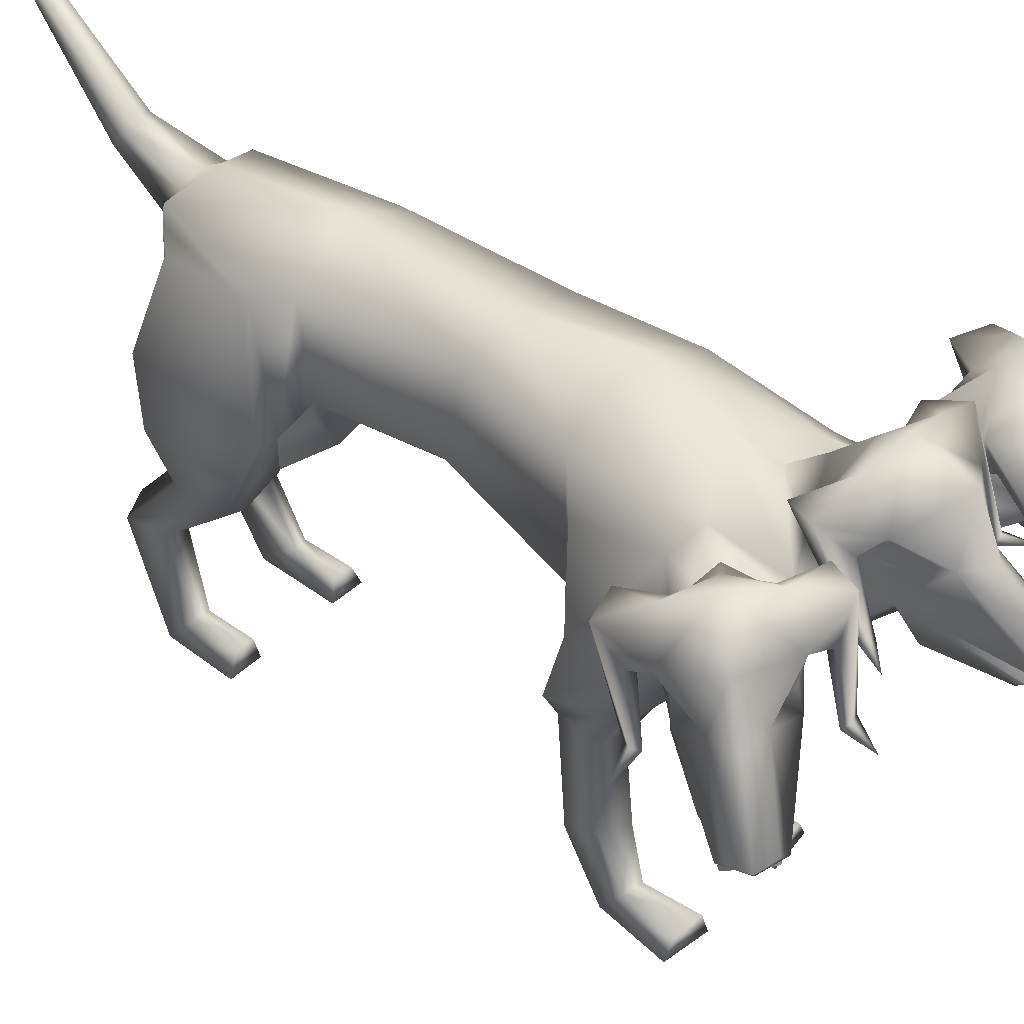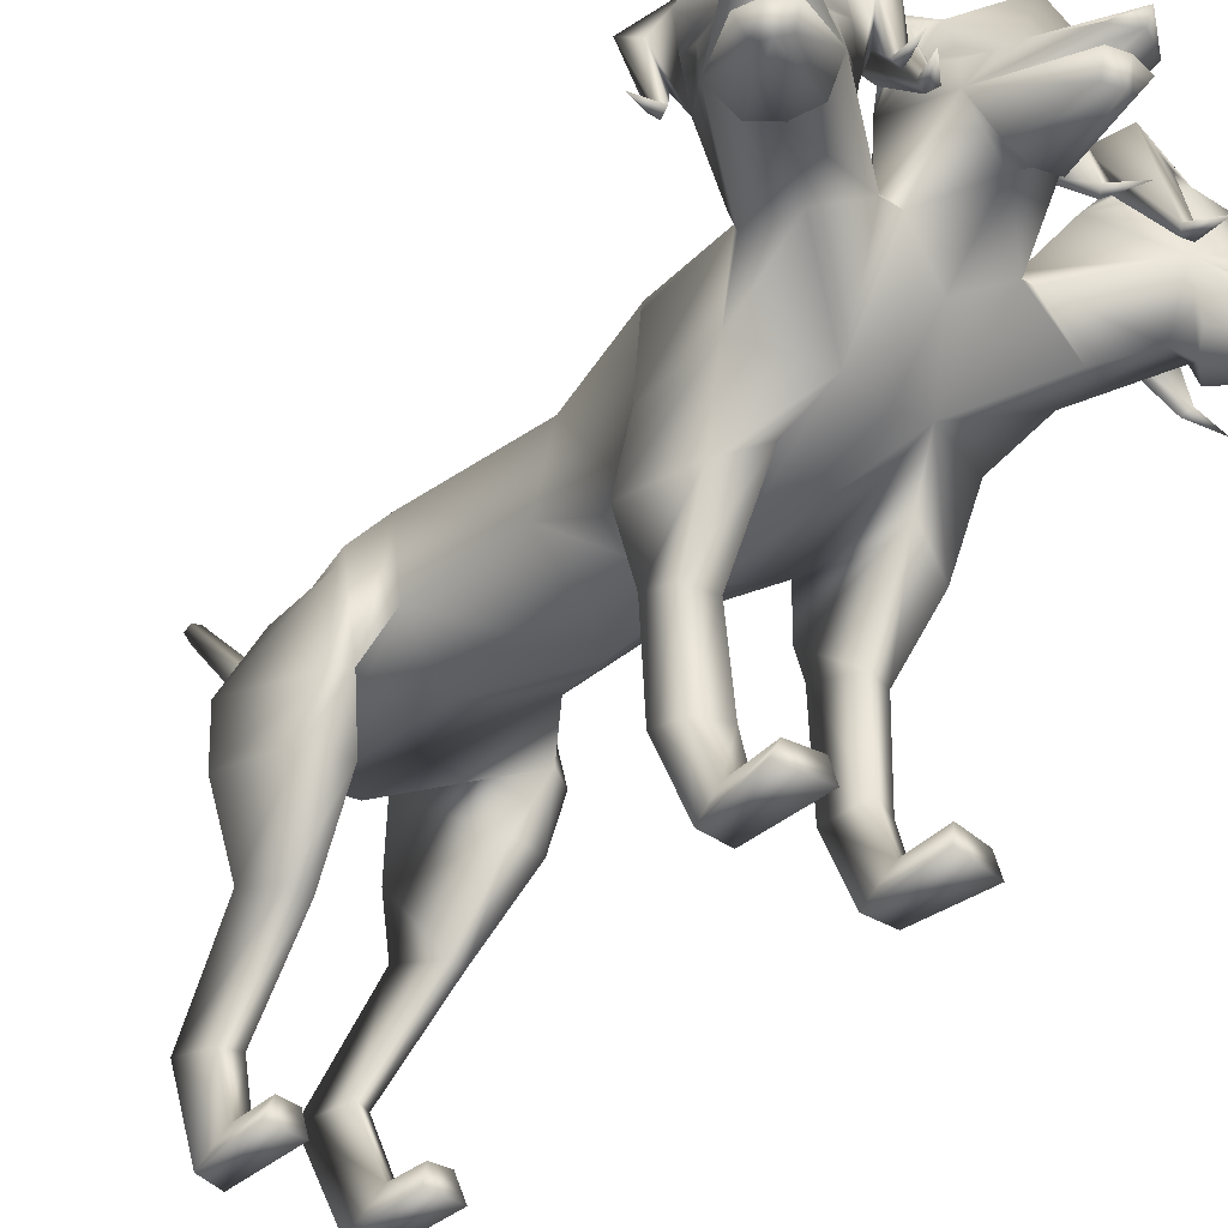
<metadata>
{"format":"obj","ext":"obj","renderer":"f3d","projection":"perspective","resolution":1024,"background":"white","views":[{"elev":40.6,"azim":-49.2,"up":"+Y"},{"elev":-38.9,"azim":-40.3,"up":"+Y"}]}
</metadata>
<code>
o Cerberus_Cube.004
v -0.2398 -0.1072 -0.504
v 0.2398 -0.1072 -0.504
v -0.235 0.2306 -0.5712
v 0.235 0.2306 -0.5712
v -0.1637 0.2397 -0.9005
v 0.1637 0.2397 -0.9005
v -0.1547 0.02009 -0.9225
v 0.1547 0.02009 -0.9225
v -0.3158 -0.008029 -0.8657
v 0.3158 -0.008029 -0.8657
v -0.213 0.2125 -0.845
v 0.213 0.2125 -0.845
v -0.2239 0.2102 -0.6045
v 0.2239 0.2102 -0.6045
v -0.2901 -0.1252 -0.5253
v 0.2901 -0.1252 -0.5253
v -0.2115 -0.4694 -0.7253
v 0.2115 -0.4694 -0.7253
v -0.2433 -0.4219 -0.8471
v 0.2433 -0.4219 -0.8471
v -0.1472 -0.4057 -0.8852
v 0.1472 -0.4057 -0.8852
v -0.1577 -0.4779 -0.7109
v 0.1577 -0.4779 -0.7109
v -0.1509 -0.8913 -0.8691
v 0.1509 -0.8913 -0.8691
v -0.1337 -0.9728 -0.9702
v 0.1337 -0.9728 -0.9702
v -0.2166 -0.9754 -0.9466
v 0.2166 -0.9754 -0.9466
v -0.1943 -0.8973 -0.8811
v 0.1943 -0.8973 -0.8811
v -0.2006 -0.9062 -0.7316
v 0.2006 -0.9062 -0.7316
v -0.2295 -0.9739 -0.726
v 0.2295 -0.9739 -0.726
v -0.1259 -0.9739 -0.727
v 0.1259 -0.9739 -0.727
v -0.1408 -0.9093 -0.7339
v 0.1408 -0.9093 -0.7339
v -0.1132 -0.6698 -1.117
v 0.1132 -0.6698 -1.117
v -0.1267 -0.687 -0.9452
v 0.1267 -0.687 -0.9452
v -0.208 -0.6717 -1.07
v 0.208 -0.6717 -1.07
v -0.1779 -0.6853 -0.9676
v 0.1779 -0.6853 -0.9676
v -0.1835 -0.2632 -0.5604
v 0.1835 -0.2632 -0.5604
v -0.2875 -0.2539 -0.5871
v 0.2875 -0.2539 -0.5871
v -0.3269 -0.2051 -0.8384
v 0.3269 -0.2051 -0.8384
v -0.1419 -0.2146 -0.9132
v 0.1419 -0.2146 -0.9132
v 0.09463 -0.1176 0.6884
v -0.008753 -0.1519 0.6814
v -0.003122 0.3223 0.5283
v 0.005653 0.3977 0.3027
v 0.01322 -0.2126 0.1916
v -0.2077 0.2768 0.2829
v 0.2212 0.2783 0.306
v -0.1435 -0.1569 0.2356
v 0.1631 -0.1557 0.2504
v -0.2026 0.01195 -0.4235
v 0.2057 0.01311 -0.4425
v -0.1996 0.2683 -0.4648
v 0.1971 0.2694 -0.4832
v -0.002737 -0.05259 -0.5304
v -0.003179 0.3728 -0.5078
v -0.3149 -0.1055 0.3751
v 0.3216 -0.1044 0.4016
v -0.2692 0.1634 0.344
v 0.278 0.1643 0.3668
v -0.2645 0.2013 0.5868
v 0.2528 0.2022 0.6084
v -0.3008 -0.08277 0.5875
v 0.2899 -0.08233 0.6121
v -0.2312 -0.4604 0.3926
v 0.236 -0.4599 0.408
v -0.2386 -0.4283 0.2981
v 0.2514 -0.4255 0.3154
v -0.1354 -0.4247 0.2811
v 0.15 -0.4209 0.2899
v -0.16 -0.4687 0.4214
v 0.1626 -0.4684 0.4305
v -0.1583 -0.889 0.4808
v 0.1564 -0.8895 0.4801
v -0.1353 -0.9651 0.4091
v 0.1362 -0.9647 0.4065
v -0.2213 -0.965 0.4109
v 0.2221 -0.9648 0.412
v -0.2101 -0.8985 0.4635
v 0.2088 -0.8989 0.4649
v -0.2287 -0.9124 0.6228
v 0.2287 -0.9124 0.6228
v -0.2548 -0.9648 0.6197
v 0.2548 -0.9648 0.6197
v -0.1217 -0.9648 0.6369
v 0.1217 -0.9648 0.6369
v -0.1368 -0.9056 0.6298
v 0.1368 -0.9056 0.6298
v -0.1258 -0.7498 0.3167
v 0.1364 -0.7468 0.3165
v -0.1508 -0.7413 0.4399
v 0.151 -0.7414 0.4416
v -0.2499 -0.7407 0.3304
v 0.2589 -0.7386 0.3407
v -0.2234 -0.7393 0.4019
v 0.2264 -0.7388 0.4098
v -0.1571 -0.2215 0.5653
v 0.1482 -0.2216 0.5766
v -0.2731 -0.2931 0.5113
v 0.2683 -0.2929 0.5317
v -0.3243 -0.2946 0.3271
v 0.3346 -0.2928 0.3524
v -0.1276 -0.3319 0.2596
v 0.1441 -0.329 0.2685
v -0.09782 -0.01456 -0.9348
v 0.09782 -0.01456 -0.9348
v -0.1388 0.272 -0.92
v 0.1388 0.272 -0.92
v 0 -0.01908 -0.9511
v 0 0.3244 -0.8782
v 0 0.2893 -0.9394
v 0 0.1509 -0.9539
v -0.07509 0.2657 -0.9357
v 0.07509 0.2657 -0.9357
v -0.07828 0.1595 -0.9588
v 0.07828 0.1595 -0.9588
v -0.06735 0.2863 -1.151
v 0.04023 0.2863 -1.16
v -0.05287 0.3354 -1.123
v 0.03111 0.3354 -1.128
v -0.01344 0.2631 -1.15
v -0.01065 0.3495 -1.121
v -0.03772 0.6256 -1.365
v -0.04101 0.5848 -1.393
v -0.06207 0.6163 -1.367
v -0.01437 0.6163 -1.372
v -0.06878 0.6008 -1.385
v -0.01205 0.6008 -1.391
v -0.1629 0.01882 -0.08635
v 0.2322 0.02054 -0.09071
v -0.1417 0.2617 -0.04364
v 0.2089 0.2632 -0.04751
v 0.03575 -0.1851 -0.101
v 0.0333 0.3207 -0.0409
v 0.1286 0.3365 0.848
v 0.09802 0.2612 1.044
v 0.02967 0.3492 1.128
v 0.1183 0.4271 1.033
v 0.0331 0.22 1.318
v 0.01425 0.2314 1.328
v -0.02832 0.513 1.124
v -0.03736 0.2198 1.351
v 0.08597 0.386 1.028
v 0.05169 0.3521 1.077
v 0.0917 0.3434 1.033
v 0.1249 0.369 0.9785
v 0.02139 0.1809 1.31
v -0.03583 0.1881 1.316
v 0.002123 0.1385 1.272
v 0.04474 0.1416 1.075
v 0.09742 0.5197 0.944
v -0.02134 0.556 0.9548
v 0.08143 0.4366 0.8692
v -0.01809 0.5029 0.8792
v 0.1868 0.4463 0.8434
v 0.2265 0.47 0.9383
v 0.1729 0.3996 1.006
v 0.155 0.3605 0.8937
v 0.1769 0.2045 1.036
v 0.1589 0.2153 1.059
v 0.1829 0.2307 1.06
v 0.1945 0.2247 1.036
v 0.2208 0.2127 1.126
v -0.009026 0.3144 0.6698
v 0.1131 0.1769 0.8159
v 0.1157 0.07905 0.8981
v -0.0155 -0.0024 0.837
v 0.2996 0.009466 0.8617
v 0.1581 0.09861 0.8856
v 0.3503 0.02045 0.7419
v 0.1849 0.1905 0.8292
v 0.3284 0.1329 0.6859
v -0.01363 0.4051 0.7764
v 0.2578 0.1876 0.7285
v -0.1895 0.2553 0.6237
v 0.1749 0.2559 0.6389
v -0.2794 0.1867 0.7061
v -0.346 0.1318 0.6577
v -0.2152 0.1899 0.8125
v -0.372 0.0199 0.7115
v -0.1929 0.09804 0.8709
v -0.3315 0.009403 0.8351
v -0.1516 0.07861 0.8869
v -0.1425 0.1765 0.8052
v -0.02295 0.1596 1.009
v -0.2758 0.2119 1.105
v -0.2421 0.224 1.018
v -0.2326 0.23 1.042
v -0.2085 0.2147 1.044
v -0.2246 0.2038 1.02
v -0.1913 0.3599 0.8792
v -0.2186 0.399 0.9894
v -0.2667 0.4692 0.9177
v -0.2191 0.4456 0.8265
v -0.1162 0.4363 0.8609
v -0.1387 0.5193 0.9341
v -0.02531 0.1255 1.067
v -0.09585 0.1413 1.069
v -0.03456 0.1267 1.288
v -0.06984 0.1384 1.269
v -0.09232 0.1807 1.305
v -0.02459 0.2155 1.046
v -0.1684 0.3685 0.9663
v -0.1398 0.343 1.023
v -0.1037 0.3518 1.071
v -0.1338 0.3856 1.019
v -0.03834 0.2601 1.373
v -0.03086 0.3625 1.19
v -0.08686 0.2312 1.323
v -0.1048 0.2198 1.312
v -0.1666 0.4266 1.021
v -0.08599 0.349 1.124
v -0.1467 0.2608 1.033
v -0.1612 0.336 0.8358
v -0.1125 -0.1175 0.6799
v 0.2353 0.2824 0.9416
v 0.3662 0.1696 1.066
v 0.4893 0.2321 1.089
v 0.3806 0.3375 1.077
v 0.5778 0.07447 1.229
v 0.6006 0.08102 1.225
v 0.5762 0.2256 1.096
v 0.6748 0.09347 1.225
v 0.3921 0.2935 1.051
v 0.4413 0.2469 1.065
v 0.3817 0.252 1.057
v 0.3282 0.2912 1.039
v 0.4481 0.1054 0.9835
v 0.5772 0.03299 1.209
v 0.5574 -0.004621 1.167
v 0.5917 -0.02413 1.154
v 0.3996 0.03849 1.049
v 0.4418 0.01414 0.9955
v 0.3604 0.4399 0.9995
v 0.3061 0.3693 0.9299
v 0.214 0.3988 0.9799
v 0.2501 0.4116 1.078
v 0.3168 0.3235 1.092
v 0.2502 0.3019 0.9941
v 0.2896 0.1287 1.111
v 0.3196 0.1327 1.117
v 0.3057 0.1512 1.133
v 0.2807 0.1511 1.123
v 0.3156 0.128 1.207
v 0.4102 0.05887 0.9565
v 0.3106 0.3405 0.7965
v 0.6697 0.05725 0.8658
v 0.592 0.08896 0.8225
v 0.602 0.09203 0.8475
v 0.5816 0.0804 0.8638
v 0.5759 0.07153 0.8349
v 0.4972 0.2525 0.7559
v 0.596 0.2677 0.8224
v 0.6018 0.3413 0.7391
v 0.5034 0.341 0.7008
v 0.401 0.4175 0.8743
v 0.4471 0.3412 0.794
v 0.4632 0.4558 0.9309
v 0.5287 0.4062 0.8371
v 0.4984 0.01886 0.9507
v 0.608 -0.01467 1.117
v 0.6244 0.0307 1.176
v 0.6571 0.0171 1.13
v 0.5373 0.2494 0.8369
v 0.5468 0.219 0.8979
v 0.5521 0.2248 0.9577
v 0.5489 0.2622 0.8997
v 0.6512 0.05803 1.208
v 0.5658 0.384 1.052
v 0.6727 0.06661 1.155
v 0.6761 0.05483 1.134
v 0.5838 0.2969 0.8813
v 0.5718 0.2157 1.009
v 0.5395 0.1351 0.8962
v 0.442 0.2411 0.7422
v -0.4642 0.2397 0.7044
v -0.5739 0.1333 0.8496
v -0.6158 0.2137 0.9593
v -0.6173 0.295 0.8311
v -0.7297 0.05254 1.075
v -0.7281 0.06433 1.097
v -0.614 0.382 1.003
v -0.711 0.05581 1.151
v -0.584 0.2604 0.8523
v -0.5919 0.223 0.9099
v -0.5816 0.2172 0.8507
v -0.5672 0.2476 0.7907
v -0.7102 0.01488 1.073
v -0.6815 0.02858 1.121
v -0.6601 -0.01673 1.064
v -0.5372 0.01717 0.9074
v -0.5591 0.4045 0.7916
v -0.5019 0.4542 0.8906
v -0.474 0.3397 0.7554
v -0.435 0.4161 0.8394
v -0.5223 0.3393 0.6579
v -0.6236 0.3393 0.6878
v -0.6245 0.2657 0.7713
v -0.5204 0.2509 0.7134
v -0.6049 0.06961 0.7855
v -0.613 0.07845 0.8139
v -0.632 0.09002 0.7959
v -0.62 0.08699 0.7718
v -0.7009 0.05502 0.8085
v -0.3381 0.3395 0.7694
v -0.4499 0.05747 0.9206
v -0.3767 0.1269 1.178
v -0.335 0.1501 1.097
v -0.3608 0.1501 1.105
v -0.3732 0.1316 1.088
v -0.3428 0.1277 1.085
v -0.2944 0.301 0.9714
v -0.369 0.3224 1.063
v -0.3017 0.4107 1.055
v -0.2574 0.398 0.9602
v -0.345 0.3683 0.9027
v -0.4051 0.4386 0.9675
v -0.4845 0.01263 0.9567
v -0.447 0.03711 1.014
v -0.647 -0.02614 1.102
v -0.614 -0.006528 1.118
v -0.6373 0.03101 1.159
v -0.49 0.1039 0.9443
v -0.3758 0.29 1.009
v -0.4305 0.2506 1.023
v -0.4905 0.2454 1.026
v -0.4405 0.2922 1.016
v -0.7361 0.09117 1.166
v -0.6275 0.2236 1.045
v -0.6621 0.07896 1.172
v -0.6397 0.07248 1.178
v -0.4314 0.3362 1.043
v -0.5403 0.2305 1.045
v -0.4156 0.1684 1.033
v -0.2751 0.2816 0.9202
f 11 5 7
f 11 7 9
f 8 6 12
f 8 12 10
f 13 3 5
f 13 5 11
f 6 4 14
f 6 14 12
f 15 1 3
f 15 3 13
f 4 2 16
f 4 16 14
f 9 15 13
f 9 13 11
f 14 16 10
f 14 10 12
f 39 25 31
f 39 31 33
f 32 26 40
f 32 40 34
f 33 31 29
f 33 29 35
f 30 32 34
f 30 34 36
f 35 29 27
f 35 27 37
f 28 30 36
f 28 36 38
f 37 27 25
f 37 25 39
f 26 28 38
f 26 38 40
f 35 37 39
f 35 39 33
f 40 38 36
f 40 36 34
f 43 41 21
f 43 21 23
f 22 42 44
f 22 44 24
f 25 27 41
f 25 41 43
f 42 28 26
f 42 26 44
f 41 45 19
f 41 19 21
f 20 46 42
f 20 42 22
f 27 29 45
f 27 45 41
f 46 30 28
f 46 28 42
f 45 47 17
f 45 17 19
f 18 48 46
f 18 46 20
f 29 31 47
f 29 47 45
f 48 32 30
f 48 30 46
f 47 43 23
f 47 23 17
f 24 44 48
f 24 48 18
f 31 25 43
f 31 43 47
f 44 26 32
f 44 32 48
f 1 15 51
f 1 51 49
f 52 16 2
f 52 2 50
f 17 23 49
f 17 49 51
f 50 24 18
f 50 18 52
f 53 51 15
f 53 15 9
f 16 52 54
f 16 54 10
f 19 17 51
f 19 51 53
f 52 18 20
f 52 20 54
f 55 53 9
f 55 9 7
f 10 54 56
f 10 56 8
f 21 19 53
f 21 53 55
f 54 20 22
f 54 22 56
f 7 1 49
f 7 49 55
f 50 2 8
f 50 8 56
f 23 21 55
f 23 55 49
f 56 22 24
f 56 24 50
f 61 58 230
f 61 230 64
f 57 58 61
f 57 61 65
f 74 62 64
f 74 64 72
f 65 63 75
f 65 75 73
f 72 78 76
f 72 76 74
f 77 79 73
f 77 73 75
f 102 88 94
f 102 94 96
f 95 89 103
f 95 103 97
f 96 94 92
f 96 92 98
f 93 95 97
f 93 97 99
f 98 92 90
f 98 90 100
f 91 93 99
f 91 99 101
f 100 90 88
f 100 88 102
f 89 91 101
f 89 101 103
f 98 100 102
f 98 102 96
f 103 101 99
f 103 99 97
f 106 104 84
f 106 84 86
f 85 105 107
f 85 107 87
f 88 90 104
f 88 104 106
f 105 91 89
f 105 89 107
f 104 108 82
f 104 82 84
f 83 109 105
f 83 105 85
f 90 92 108
f 90 108 104
f 109 93 91
f 109 91 105
f 108 110 80
f 108 80 82
f 81 111 109
f 81 109 83
f 92 94 110
f 92 110 108
f 111 95 93
f 111 93 109
f 110 106 86
f 110 86 80
f 87 107 111
f 87 111 81
f 94 88 106
f 94 106 110
f 107 89 95
f 107 95 111
f 114 112 230
f 114 230 78
f 57 113 115
f 57 115 79
f 80 86 112
f 80 112 114
f 113 87 81
f 113 81 115
f 116 114 78
f 116 78 72
f 79 115 117
f 79 117 73
f 82 80 114
f 82 114 116
f 115 81 83
f 115 83 117
f 118 116 72
f 118 72 64
f 73 117 119
f 73 119 65
f 84 82 116
f 84 116 118
f 117 83 85
f 117 85 119
f 64 230 112
f 64 112 118
f 113 57 65
f 113 65 119
f 86 84 118
f 86 118 112
f 119 85 87
f 119 87 113
f 124 70 66
f 124 66 120
f 67 70 124
f 67 124 121
f 122 68 71
f 122 71 125
f 71 69 123
f 71 123 125
f 122 5 3
f 122 3 68
f 4 6 123
f 4 123 69
f 120 7 5
f 120 5 122
f 6 8 121
f 6 121 123
f 1 7 120
f 1 120 66
f 121 8 2
f 121 2 67
f 1 66 68
f 1 68 3
f 69 67 2
f 69 2 4
f 128 122 125
f 128 125 126
f 125 123 129
f 125 129 126
f 127 124 120
f 127 120 130
f 121 124 127
f 121 127 131
f 130 120 122
f 130 122 128
f 123 121 131
f 123 131 129
f 132 130 128
f 132 128 134
f 129 131 133
f 129 133 135
f 136 127 130
f 136 130 132
f 131 127 136
f 131 136 133
f 134 128 126
f 134 126 137
f 126 129 135
f 126 135 137
f 140 134 137
f 140 137 138
f 137 135 141
f 137 141 138
f 139 136 132
f 139 132 142
f 133 136 139
f 133 139 143
f 142 132 134
f 142 134 140
f 135 133 143
f 135 143 141
f 138 139 142
f 138 142 140
f 143 139 138
f 143 138 141
f 146 144 64
f 146 64 62
f 65 145 147
f 65 147 63
f 68 66 144
f 68 144 146
f 145 67 69
f 145 69 147
f 144 148 61
f 144 61 64
f 61 148 145
f 61 145 65
f 66 70 148
f 66 148 144
f 148 70 67
f 148 67 145
f 149 146 62
f 149 62 60
f 63 147 149
f 63 149 60
f 71 68 146
f 71 146 149
f 147 69 71
f 147 71 149
f 152 155 154
f 152 154 151
f 152 223 222
f 152 222 155
f 152 153 156
f 152 156 223
f 154 155 222
f 154 222 157
f 153 158 161
f 153 161 150
f 152 159 158
f 152 158 153
f 151 160 159
f 151 159 152
f 150 161 160
f 150 160 151
f 161 158 159
f 161 159 160
f 151 154 157
f 151 157 217
f 151 217 163
f 151 163 162
f 163 214 164
f 163 164 162
f 214 212 165
f 214 165 164
f 151 162 164
f 151 164 165
f 153 166 167
f 153 167 156
f 166 168 169
f 166 169 167
f 168 170 173
f 168 173 150
f 166 171 170
f 166 170 168
f 153 172 171
f 153 171 166
f 150 173 172
f 150 172 153
f 173 174 175
f 173 175 172
f 172 175 176
f 172 176 171
f 171 176 177
f 171 177 170
f 170 177 174
f 170 174 173
f 174 178 175
f 174 177 178
f 176 178 177
f 175 178 176
f 151 165 212
f 151 212 200
f 151 181 180
f 151 180 150
f 200 182 181
f 200 181 151
f 57 181 182
f 57 182 58
f 77 187 185
f 77 185 79
f 180 181 184
f 180 184 186
f 57 79 185
f 57 185 183
f 150 188 169
f 150 169 168
f 150 180 179
f 150 179 188
f 187 77 191
f 187 191 189
f 189 191 180
f 189 180 186
f 76 190 62
f 76 62 74
f 63 191 77
f 63 77 75
f 59 179 180
f 59 180 191
f 190 59 60
f 190 60 62
f 60 59 191
f 60 191 63
f 59 190 199
f 59 199 179
f 229 188 179
f 229 179 199
f 229 210 169
f 229 169 188
f 230 58 182
f 230 182 198
f 200 228 198
f 200 198 182
f 228 229 199
f 228 199 198
f 228 200 212
f 228 212 213
f 204 203 201
f 203 202 201
f 205 201 202
f 205 204 201
f 209 206 205
f 209 205 202
f 208 209 202
f 208 202 203
f 207 208 203
f 207 203 204
f 206 207 204
f 206 204 205
f 229 226 207
f 229 207 206
f 226 211 208
f 226 208 207
f 211 210 209
f 211 209 208
f 210 229 206
f 210 206 209
f 211 167 169
f 211 169 210
f 226 156 167
f 226 167 211
f 228 213 215
f 228 215 216
f 214 215 213
f 214 213 212
f 163 216 215
f 163 215 214
f 228 216 163
f 228 163 217
f 228 217 157
f 228 157 225
f 218 219 220
f 218 220 221
f 229 228 219
f 229 219 218
f 228 227 220
f 228 220 219
f 227 226 221
f 227 221 220
f 226 229 218
f 226 218 221
f 225 157 222
f 225 222 224
f 227 223 156
f 227 156 226
f 227 224 222
f 227 222 223
f 227 228 225
f 227 225 224
f 190 192 194
f 190 194 199
f 76 193 192
f 76 192 190
f 194 196 198
f 194 198 199
f 183 184 181
f 183 181 57
f 76 78 195
f 76 195 193
f 78 230 197
f 78 197 195
f 196 197 230
f 196 230 198
f 233 232 235
f 233 235 236
f 233 236 238
f 233 238 237
f 233 237 284
f 233 284 234
f 235 283 238
f 235 238 236
f 234 231 242
f 234 242 239
f 233 234 239
f 233 239 240
f 232 233 240
f 232 240 241
f 231 232 241
f 231 241 242
f 242 241 240
f 242 240 239
f 232 243 283
f 232 283 235
f 232 244 277
f 232 277 243
f 277 244 245
f 277 245 246
f 246 245 247
f 246 247 248
f 232 247 245
f 232 245 244
f 234 284 273
f 234 273 249
f 249 273 271
f 249 271 250
f 250 231 254
f 250 254 251
f 249 250 251
f 249 251 252
f 234 249 252
f 234 252 253
f 231 234 253
f 231 253 254
f 254 253 256
f 254 256 255
f 253 252 257
f 253 257 256
f 252 251 258
f 252 258 257
f 251 254 255
f 251 255 258
f 255 256 259
f 255 259 258
f 257 258 259
f 256 257 259
f 232 260 248
f 232 248 247
f 232 231 186
f 232 186 184
f 260 232 184
f 260 184 183
f 231 250 271
f 231 271 261
f 231 261 189
f 231 189 186
f 290 187 189
f 290 189 261
f 290 261 271
f 290 271 272
f 260 183 185
f 260 185 289
f 289 185 187
f 289 187 290
f 289 275 248
f 289 248 260
f 265 262 264
f 264 262 263
f 266 263 262
f 266 262 265
f 270 263 266
f 270 266 267
f 269 264 263
f 269 263 270
f 268 265 264
f 268 264 269
f 267 266 265
f 267 265 268
f 290 267 268
f 290 268 287
f 287 268 269
f 287 269 274
f 274 269 270
f 274 270 272
f 272 270 267
f 272 267 290
f 274 272 271
f 274 271 273
f 287 274 273
f 287 273 284
f 289 278 276
f 289 276 275
f 246 248 275
f 246 275 276
f 277 246 276
f 277 276 278
f 289 243 277
f 289 277 278
f 289 286 283
f 289 283 243
f 279 282 281
f 279 281 280
f 290 279 280
f 290 280 289
f 289 280 281
f 289 281 288
f 288 281 282
f 288 282 287
f 287 282 279
f 287 279 290
f 286 285 238
f 286 238 283
f 288 287 284
f 288 284 237
f 288 237 238
f 288 238 285
f 288 285 286
f 288 286 289
f 293 292 295
f 293 295 296
f 293 296 343
f 293 343 344
f 293 344 297
f 293 297 294
f 295 298 343
f 295 343 296
f 294 291 302
f 294 302 299
f 293 294 299
f 293 299 300
f 292 293 300
f 292 300 301
f 291 292 301
f 291 301 302
f 302 301 300
f 302 300 299
f 292 338 298
f 292 298 295
f 292 303 304
f 292 304 338
f 304 303 305
f 304 305 335
f 335 305 306
f 335 306 333
f 292 306 305
f 292 305 303
f 294 297 308
f 294 308 307
f 307 308 310
f 307 310 309
f 309 291 314
f 309 314 311
f 307 309 311
f 307 311 312
f 294 307 312
f 294 312 313
f 291 294 313
f 291 313 314
f 314 313 316
f 314 316 315
f 313 312 317
f 313 317 316
f 312 311 318
f 312 318 317
f 311 314 315
f 311 315 318
f 315 316 319
f 315 319 318
f 317 318 319
f 316 317 319
f 292 321 333
f 292 333 306
f 292 291 193
f 292 193 195
f 321 292 195
f 321 195 197
f 291 309 310
f 291 310 320
f 291 320 192
f 291 192 193
f 350 194 192
f 350 192 320
f 350 320 310
f 350 310 331
f 321 197 196
f 321 196 349
f 349 196 194
f 349 194 350
f 349 334 333
f 349 333 321
f 325 322 324
f 324 322 323
f 326 323 322
f 326 322 325
f 330 323 326
f 330 326 327
f 329 324 323
f 329 323 330
f 328 325 324
f 328 324 329
f 327 326 325
f 327 325 328
f 350 327 328
f 350 328 347
f 347 328 329
f 347 329 332
f 332 329 330
f 332 330 331
f 331 330 327
f 331 327 350
f 332 331 310
f 332 310 308
f 347 332 308
f 347 308 297
f 349 337 336
f 349 336 334
f 335 333 334
f 335 334 336
f 304 335 336
f 304 336 337
f 349 338 304
f 349 304 337
f 349 346 298
f 349 298 338
f 339 342 341
f 339 341 340
f 350 339 340
f 350 340 349
f 349 340 341
f 349 341 348
f 348 341 342
f 348 342 347
f 347 342 339
f 347 339 350
f 346 345 343
f 346 343 298
f 348 347 297
f 348 297 344
f 348 344 343
f 348 343 345
f 348 345 346
f 348 346 349

</code>
